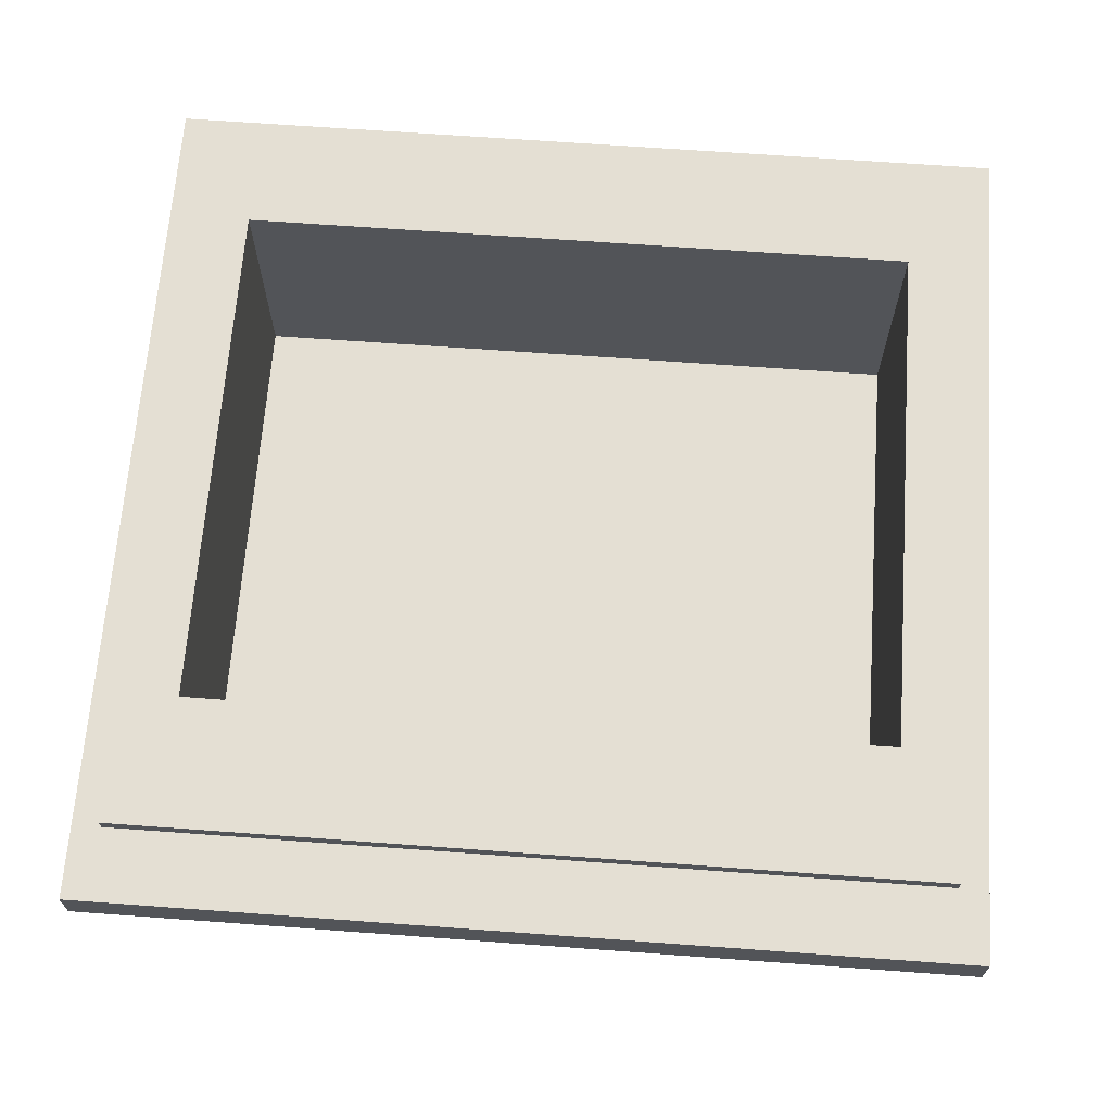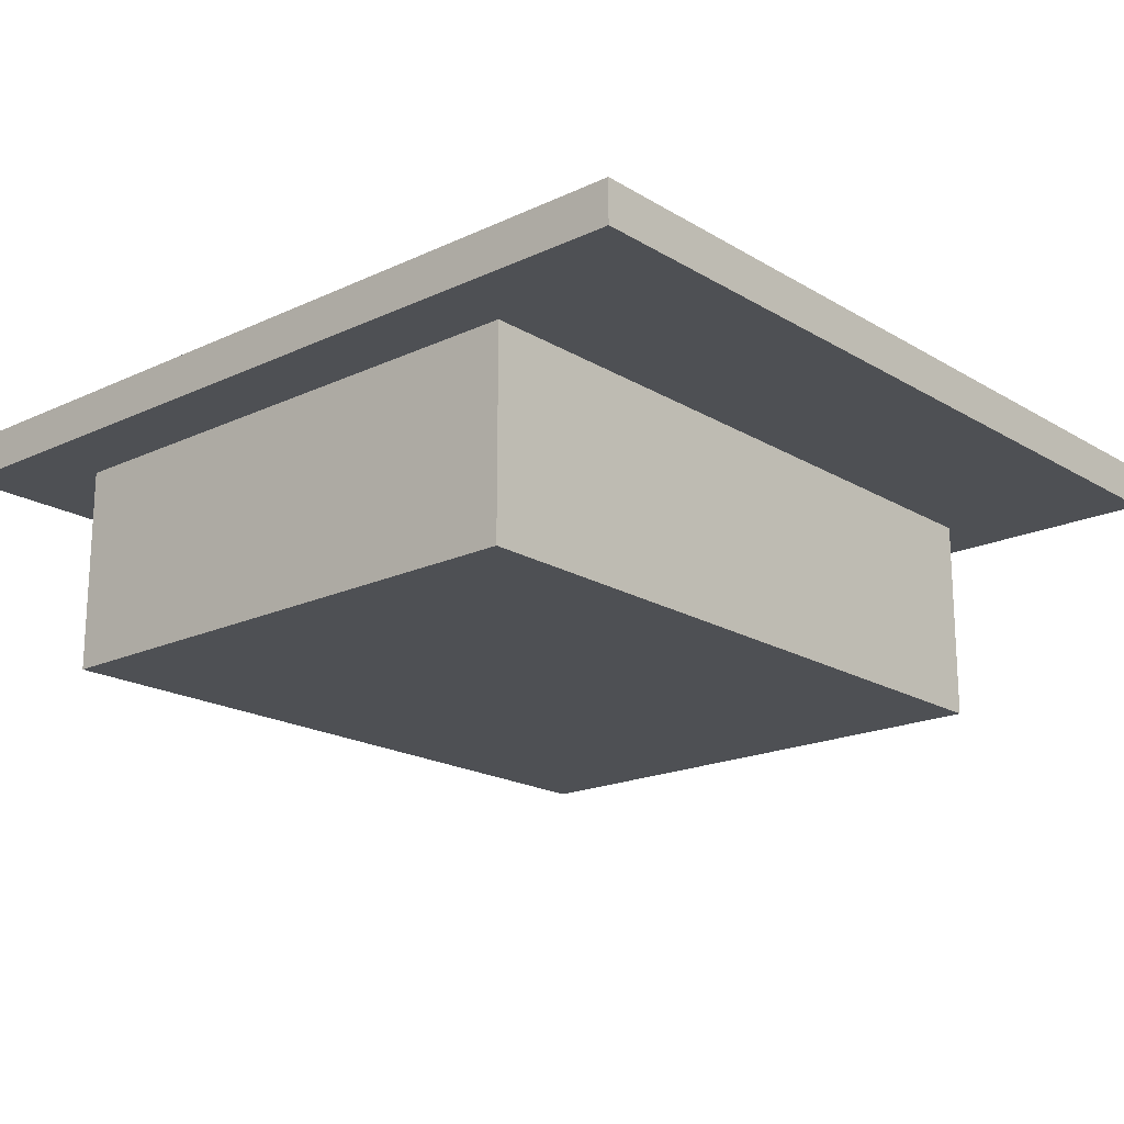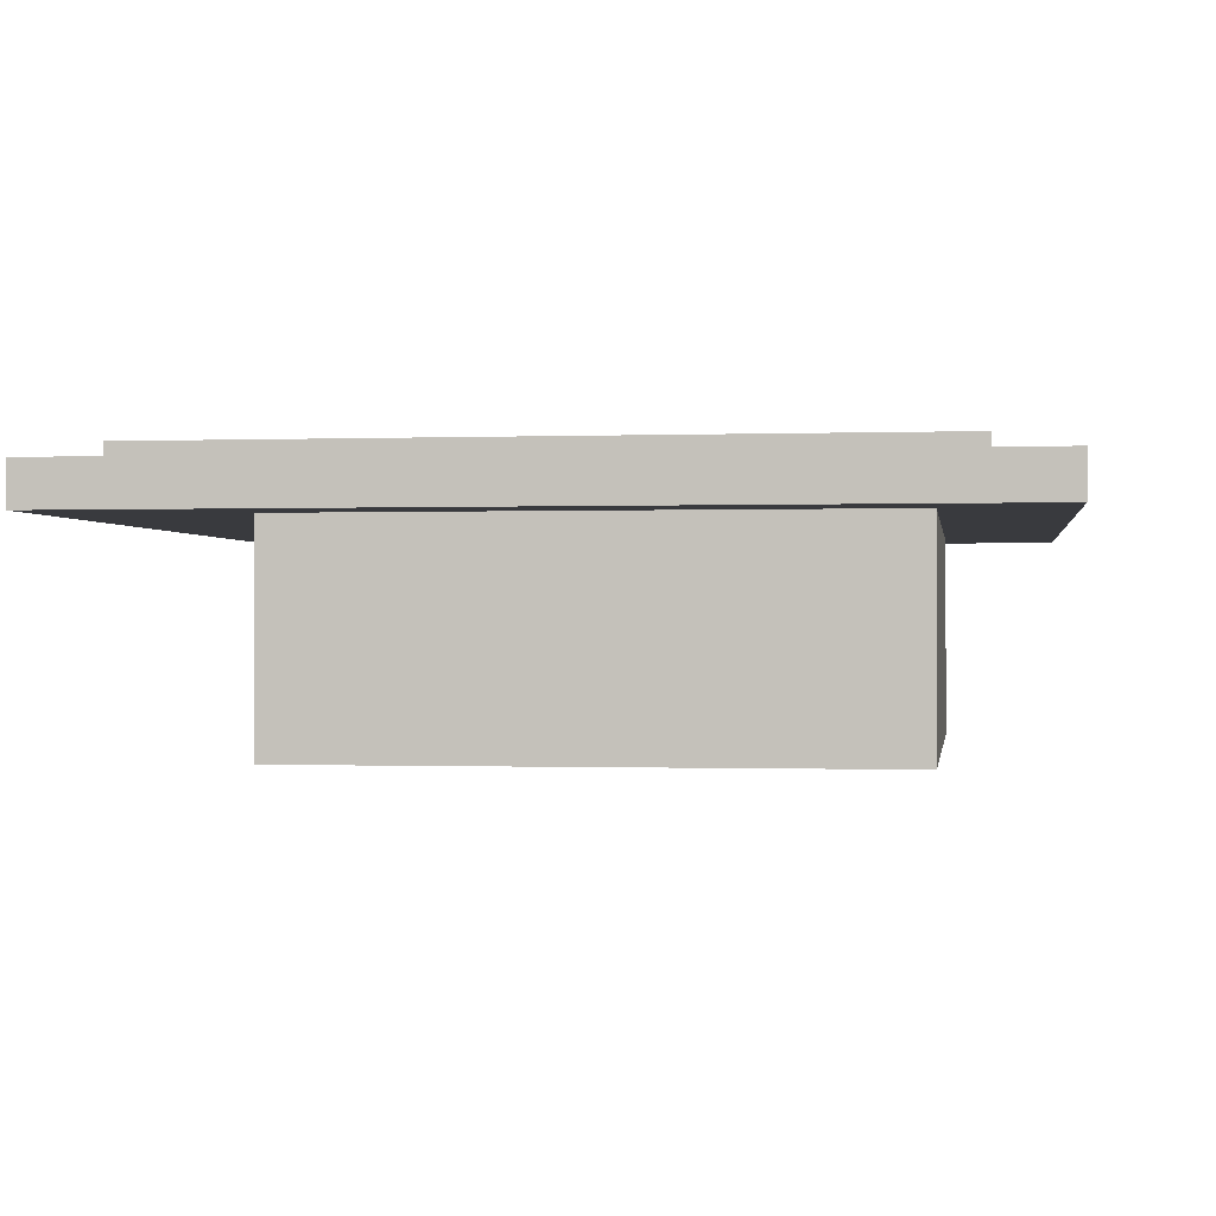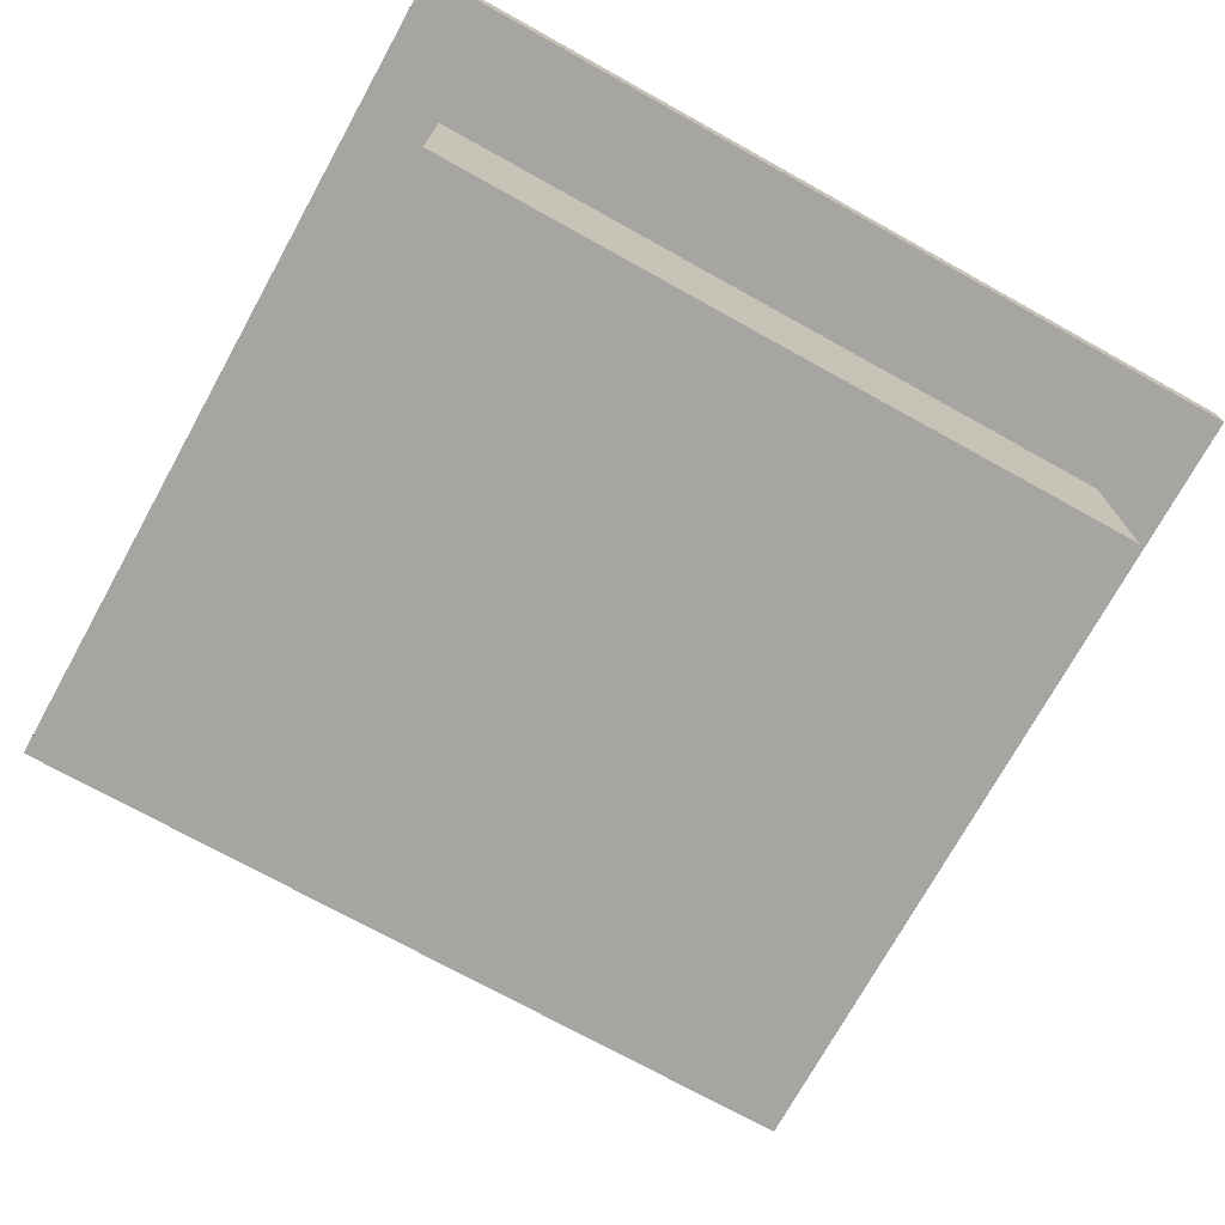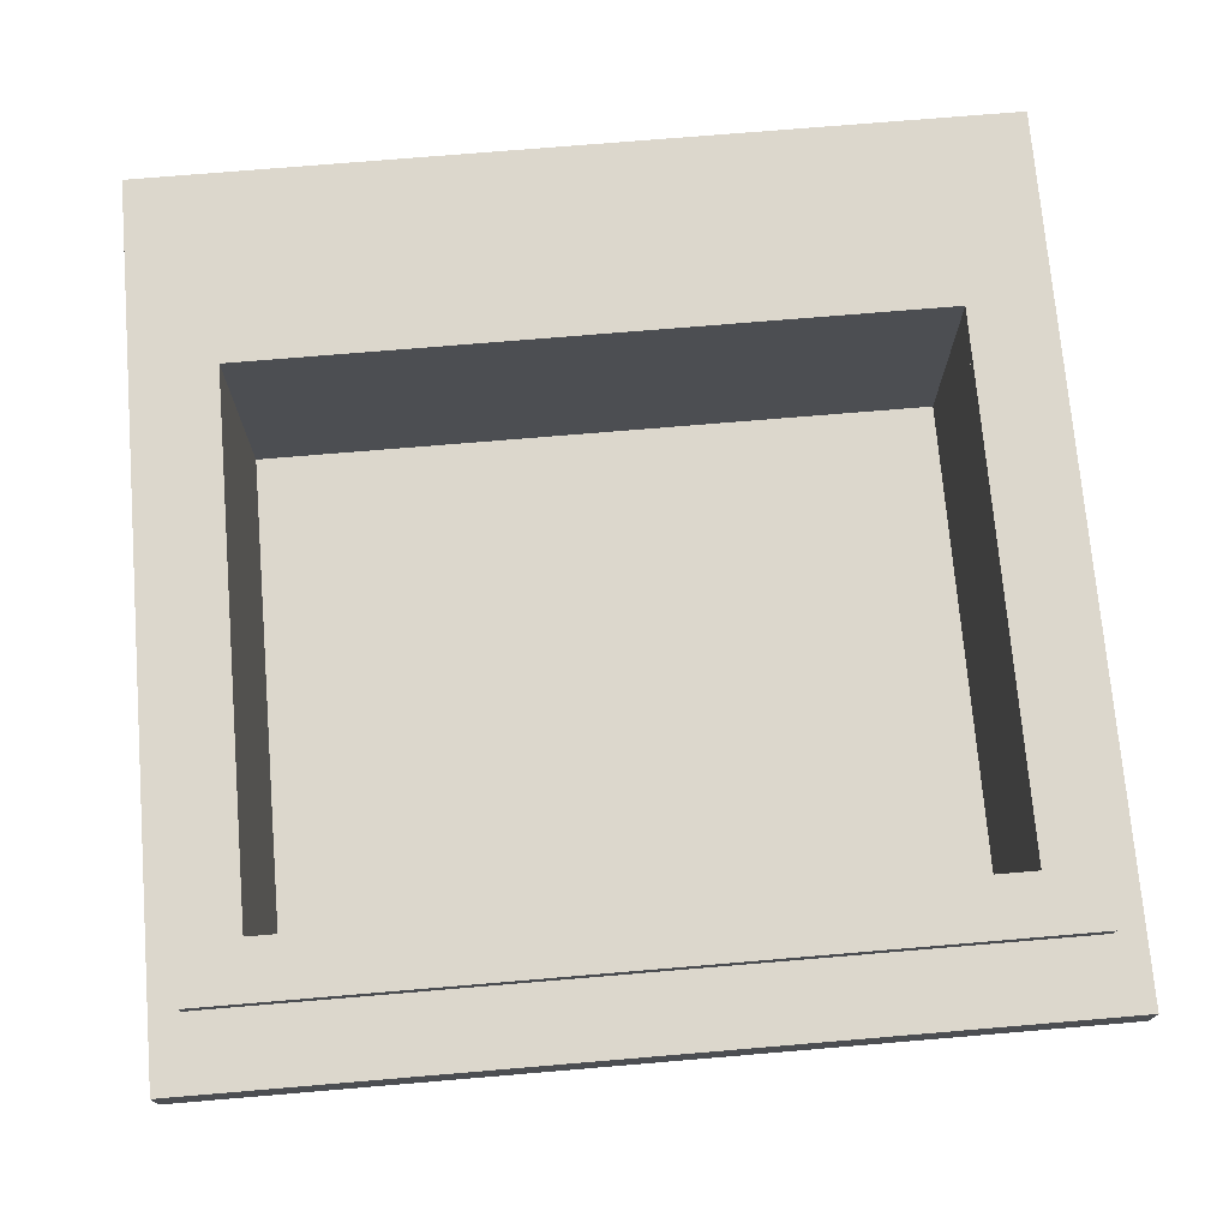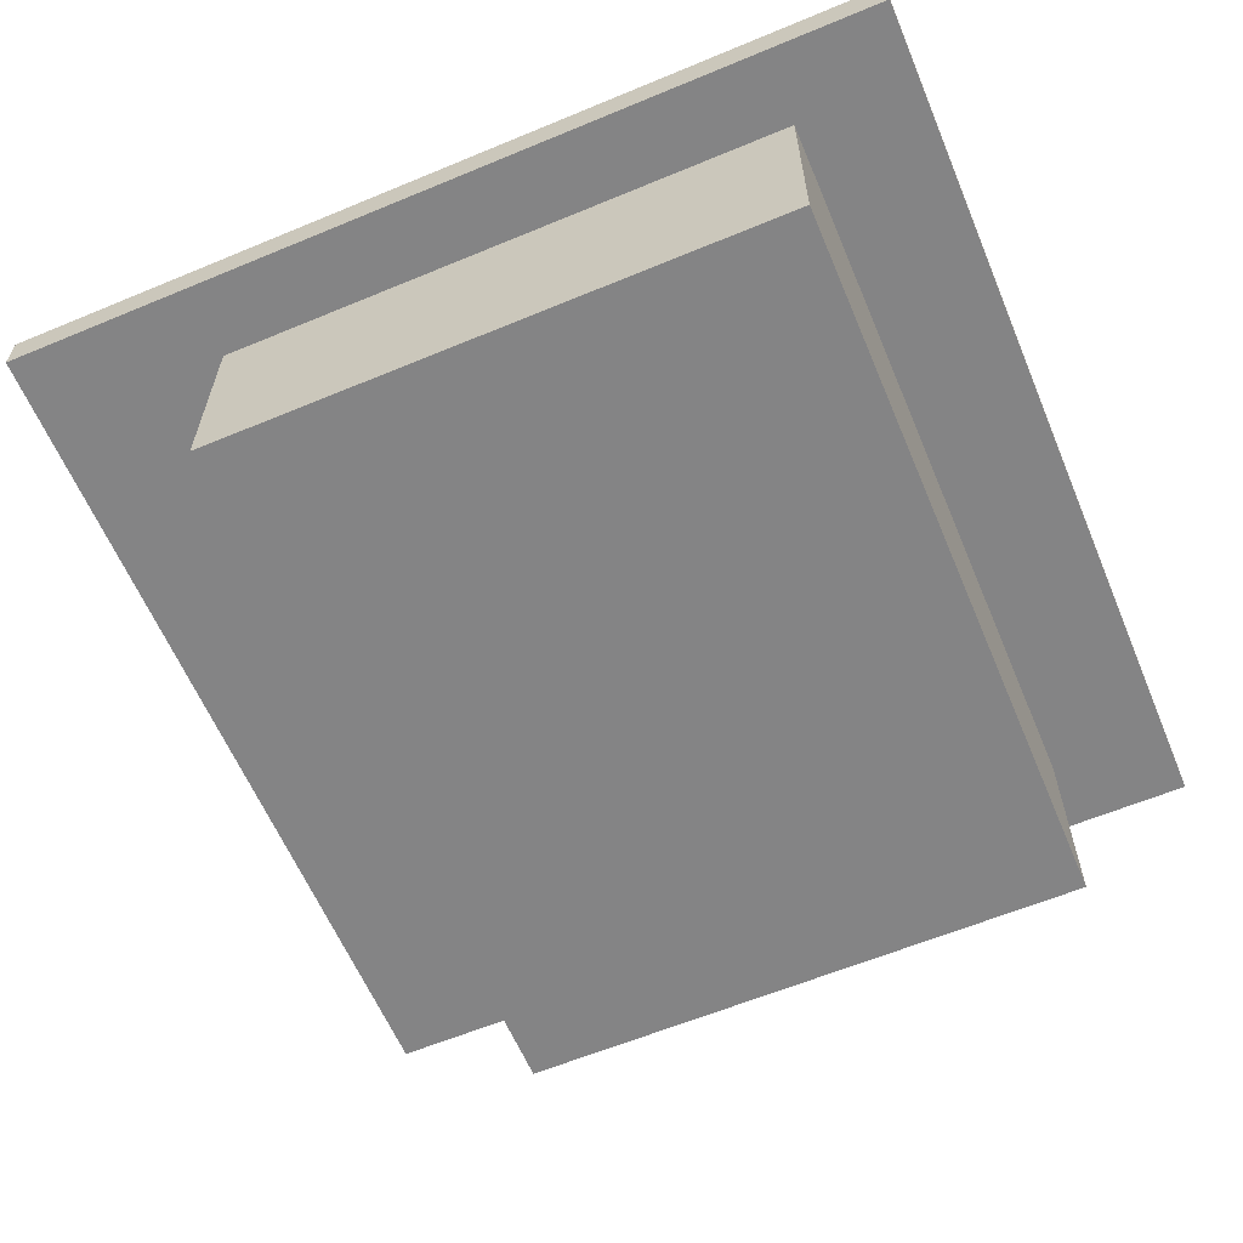
<metadata>
{"format":"obj","ext":"obj","renderer":"f3d","projection":"perspective","resolution":1024,"background":"white","views":[{"elev":66.7,"azim":-175.8,"up":"+Z"},{"elev":-18.9,"azim":131.5,"up":"+Z"},{"elev":-0.6,"azim":-81.8,"up":"+Z"},{"elev":-73.6,"azim":-29.0,"up":"+Z"},{"elev":73.0,"azim":-4.8,"up":"+Z"},{"elev":-61.5,"azim":-67.1,"up":"+Z"}]}
</metadata>
<code>
v  -9.449 -9.842 33.46
v  9.449 -9.842 33.46
v  9.449 -9.842 33.86
v  -9.449 -9.842 33.86
v  11.02 -8.268 33.46
v  11.02 6.299 33.46
v  11.02 6.299 33.86
v  11.02 -8.268 33.86
v  9.449 9.842 33.46
v  -9.449 9.842 33.46
v  -9.449 9.842 33.86
v  9.449 9.842 33.86
v  -11.02 6.299 33.46
v  -11.02 -8.268 33.46
v  -11.02 -8.268 33.86
v  -11.02 6.299 33.86
v  -9.449 -8.268 33.46
v  9.449 -8.268 33.46
v  11.02 -9.842 33.86
v  11.02 -9.842 33.46
v  9.449 -8.268 33.86
v  -9.449 -8.268 33.86
v  -11.02 -9.842 33.46
v  -11.02 -9.842 33.86
v  9.449 6.299 33.46
v  -9.449 6.299 33.46
v  -11.02 9.842 33.86
v  -11.02 9.842 33.46
v  -9.449 6.299 33.86
v  9.449 6.299 33.86
v  11.02 9.842 33.46
v  11.02 9.842 33.86
v  -9.449 -8.268 33.66
v  -9.449 6.299 33.66
v  -9.449 -8.268 26.97
v  9.449 -8.268 26.97
v  9.449 6.299 26.97
v  -9.449 6.299 26.97
v  -9.842 -8.661 26.57
v  -9.842 6.693 26.57
v  9.842 6.693 26.57
v  9.842 -8.661 26.57
v  -9.842 -8.661 33.46
v  9.842 -8.661 33.46
v  9.842 6.693 33.46
v  -9.842 6.693 33.46
v  -11.81 -11.81 32.28
v  11.81 -11.81 32.28
v  11.81 -11.81 33.46
v  -11.81 -11.81 33.46
v  11.81 11.81 32.28
v  11.81 11.81 33.46
v  -11.81 11.81 32.28
v  -11.81 11.81 33.46
v  -9.842 6.693 32.28
v  -9.842 -8.661 32.28
v  9.842 6.693 32.28
v  9.842 -8.661 32.28
g Box045
f 1 2 3 4
f 5 6 7 8
f 9 10 11 12
f 13 14 15 16
f 17 18 2 1
f 5 8 19 20
f 21 22 4 3
f 15 14 23 24
f 25 26 10 9
f 13 16 27 28
f 29 30 12 11
f 7 6 31 32
f 18 25 6 5
f 25 9 31 6
f 9 12 32 31
f 12 30 7 32
f 30 21 8 7
f 21 3 19 8
f 3 2 20 19
f 2 18 5 20
f 26 17 17 26
f 17 1 1 17
f 1 4 4 1
f 4 22 22 4
f 33 34 34 33
f 29 11 11 29
f 11 10 10 11
f 10 26 26 10
f 26 17 14 13
f 17 1 23 14
f 1 4 24 23
f 4 22 15 24
f 22 29 16 15
f 29 11 27 16
f 11 10 28 27
f 10 26 13 28
f 22 21 18 17
f 21 30 25 18
f 30 29 26 25
f 29 29 34 34
f 29 22 33 34
f 22 22 33 33
f 26 34 33 17
f 35 36 37 38
f 39 40 41 42
f 43 39 42 44
f 44 42 41 45
f 45 41 40 46
f 46 40 39 43
f 43 44 18 17
f 44 45 25 18
f 45 46 26 25
f 46 43 17 26
f 17 18 36 35
f 18 25 37 36
f 25 26 38 37
f 26 17 35 38
f 47 48 49 50
f 48 51 52 49
f 51 53 54 52
f 53 47 50 54
f 47 53 55 56
f 53 51 57 55
f 51 48 58 57
f 48 47 56 58
f 50 49 44 43
f 49 52 45 44
f 52 54 46 45
f 54 50 43 46
f 43 44 58 56
f 44 45 57 58
f 45 46 55 57
f 46 43 56 55

</code>
